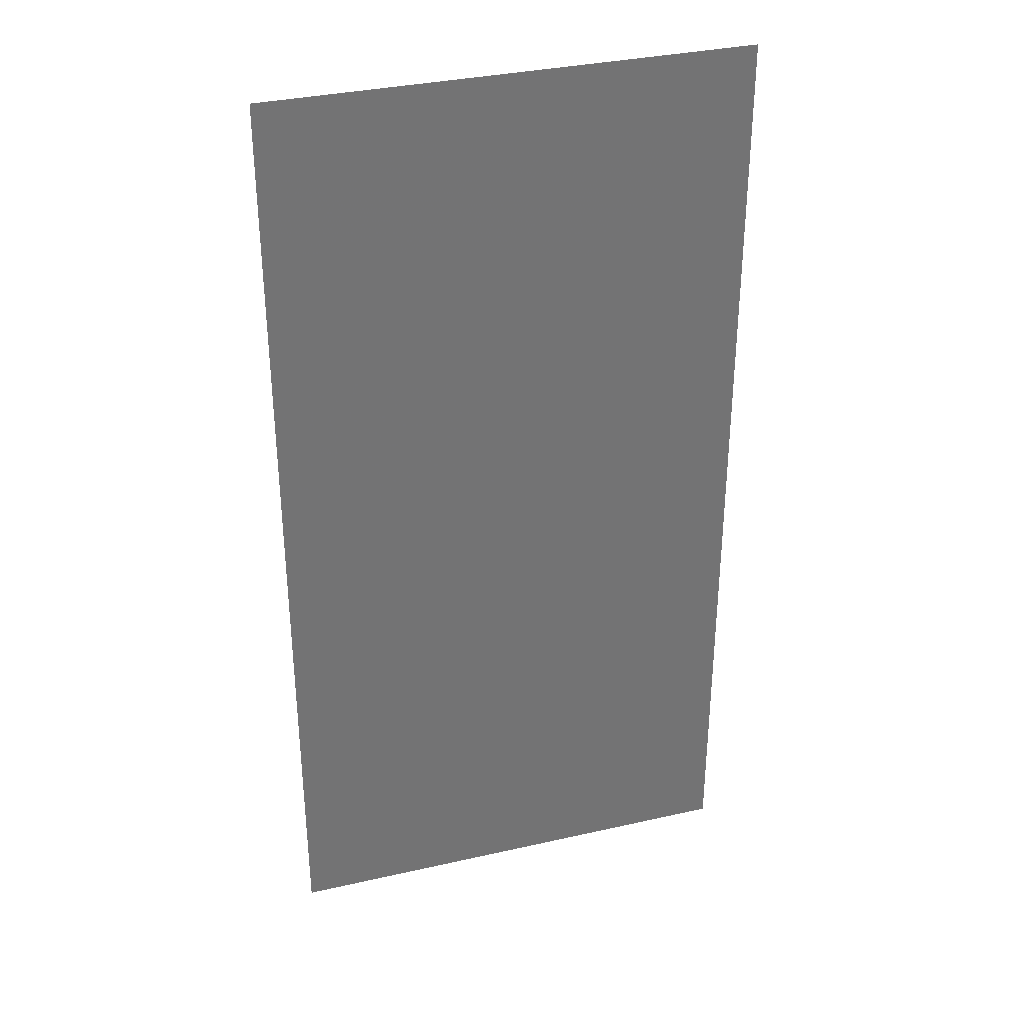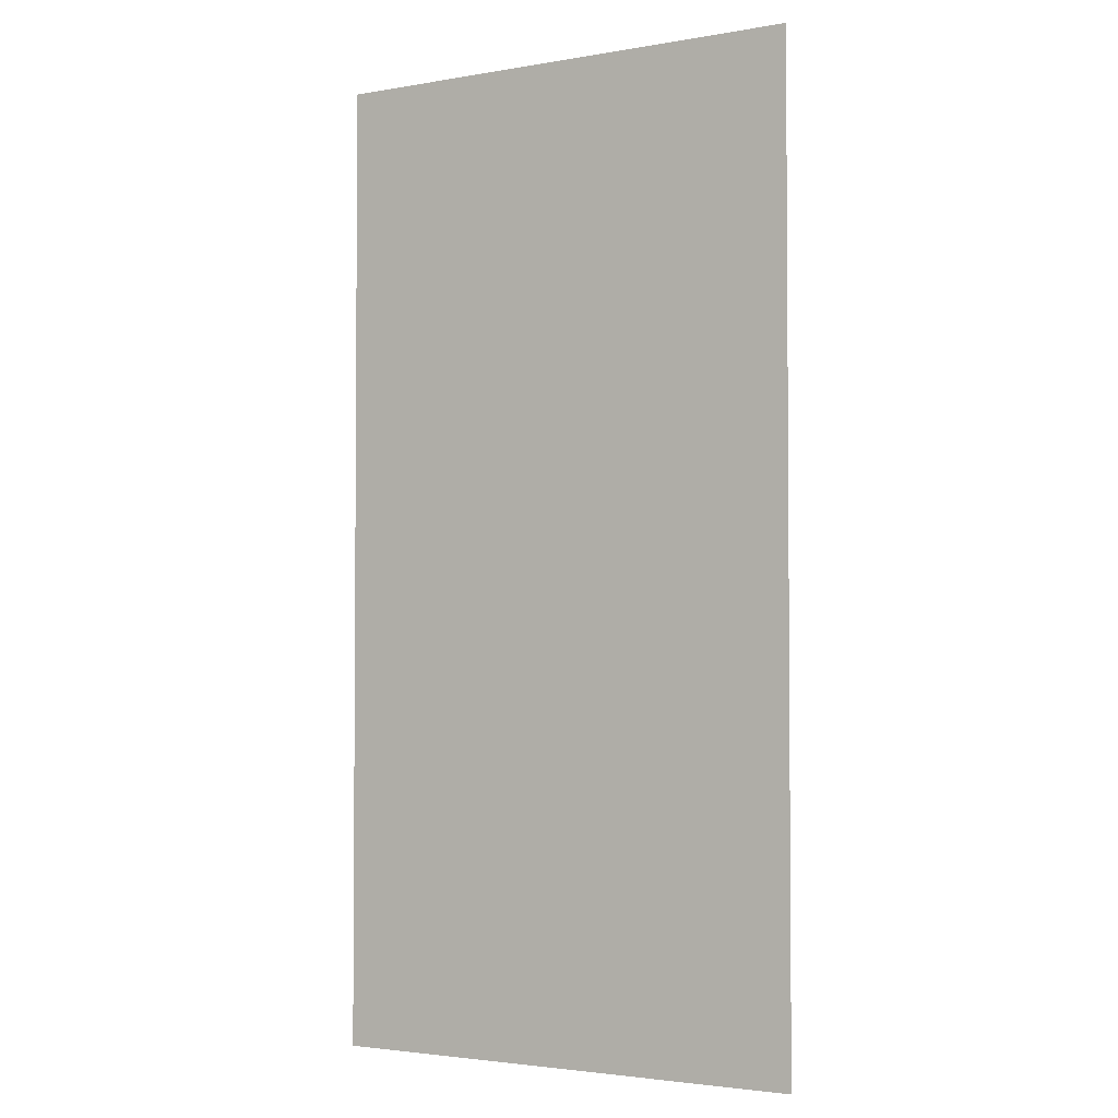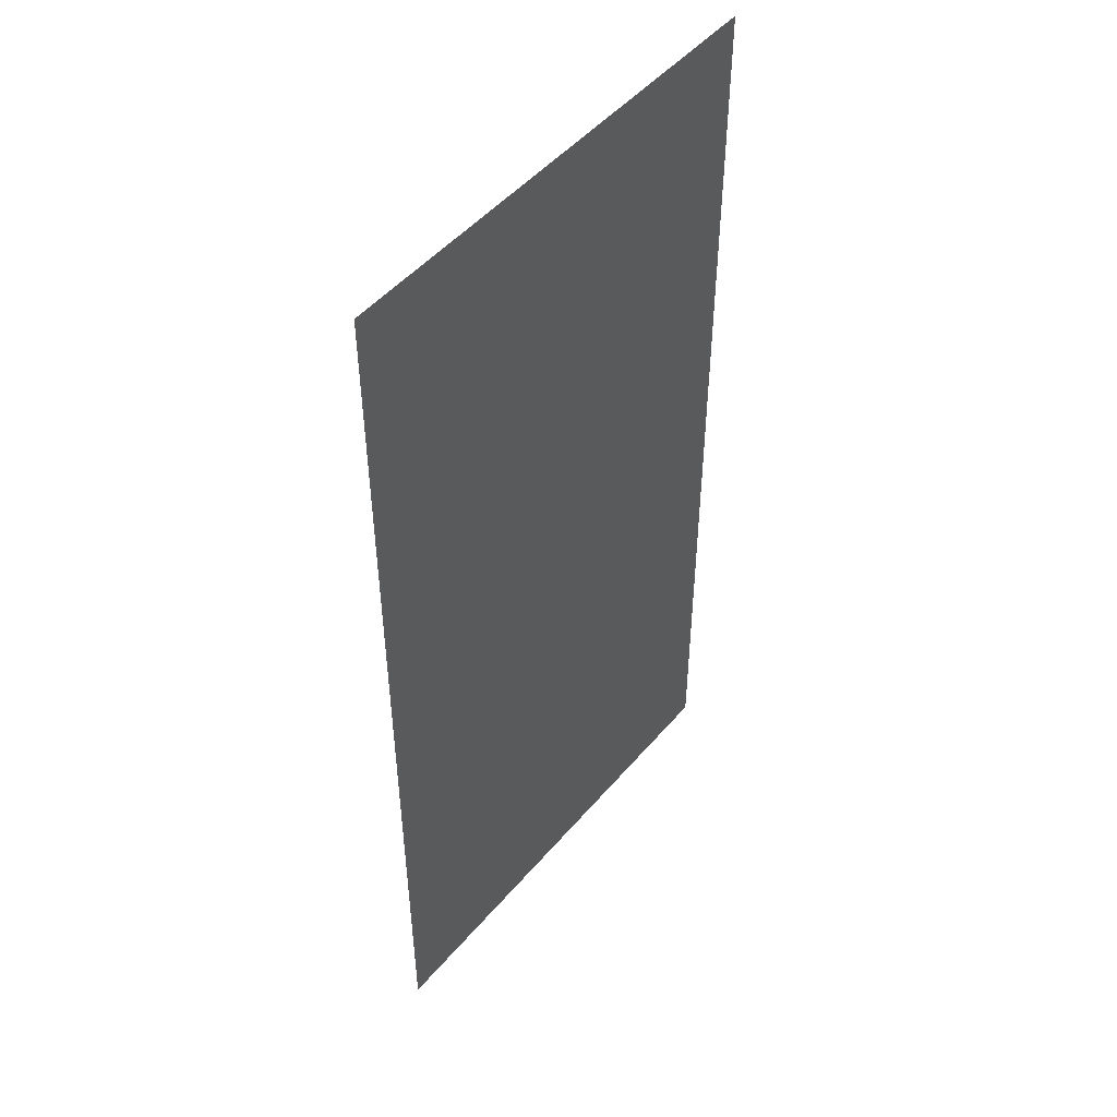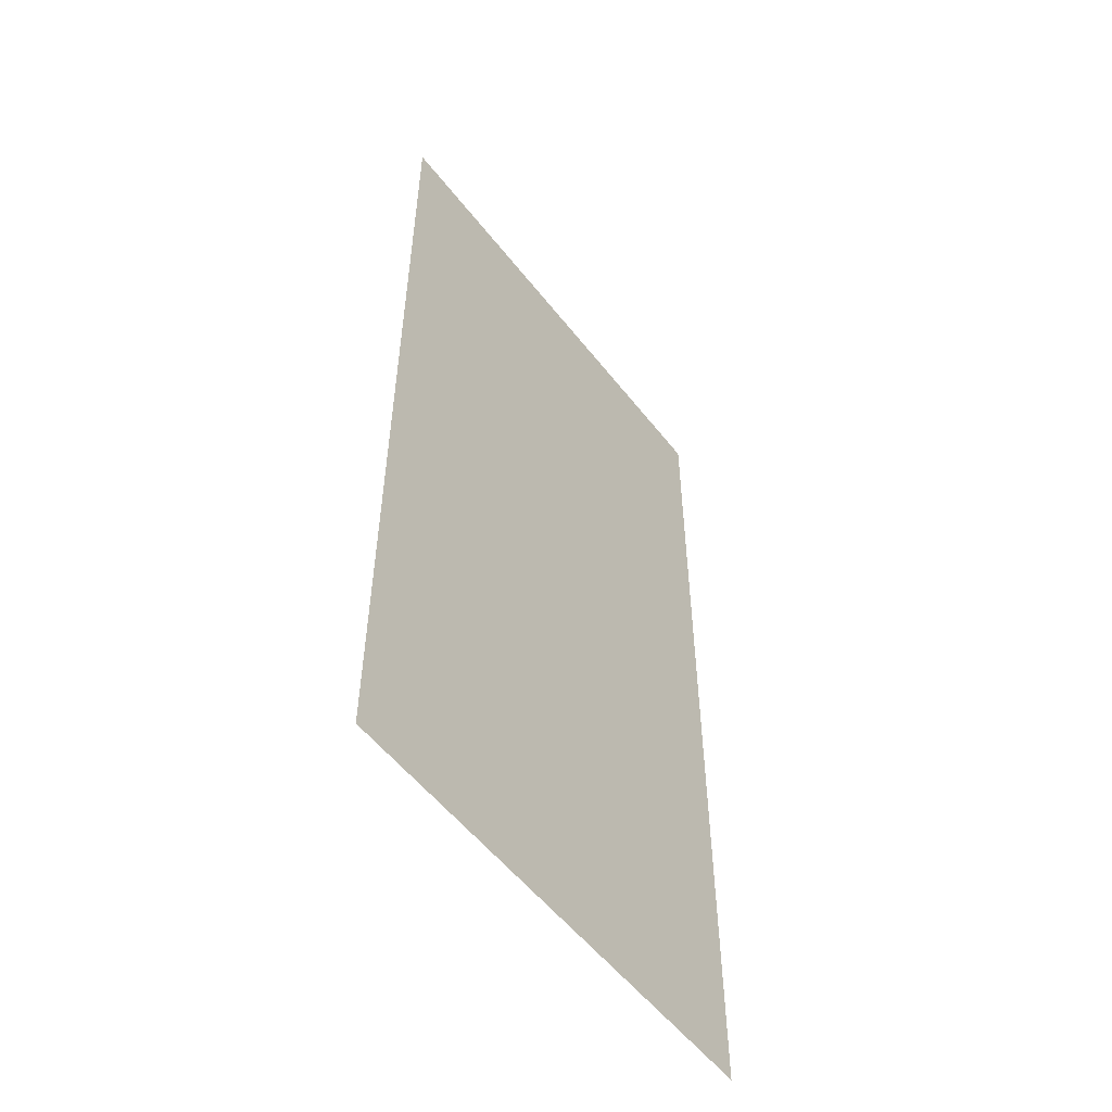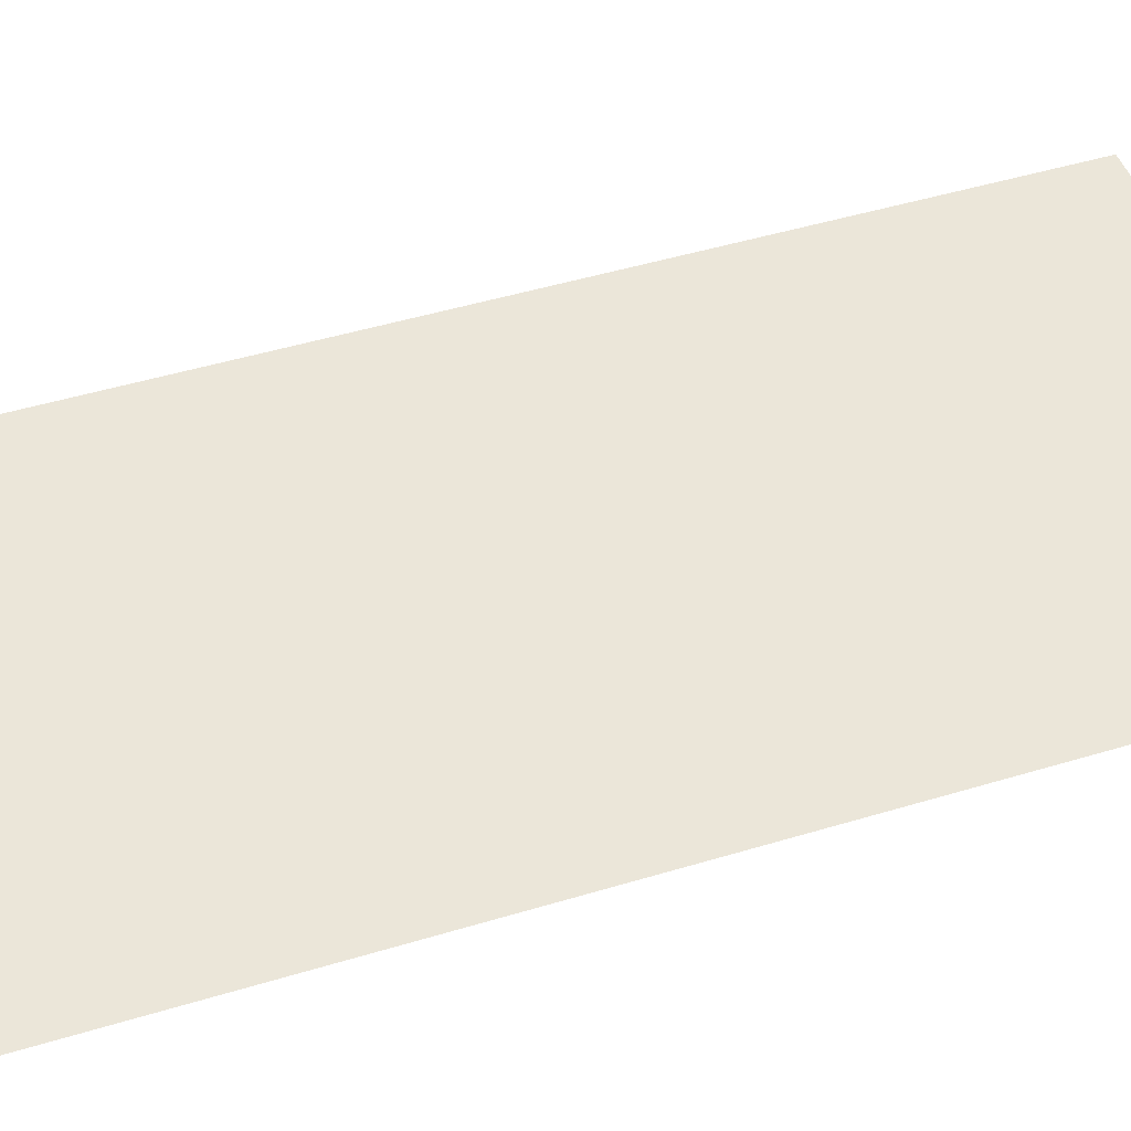
<metadata>
{"format":"obj","ext":"obj","renderer":"f3d","projection":"perspective","resolution":1024,"background":"white","views":[{"elev":34.3,"azim":163.0,"up":"+Y"},{"elev":-2.8,"azim":-148.9,"up":"+Y"},{"elev":48.8,"azim":-51.6,"up":"+Y"},{"elev":-54.7,"azim":127.2,"up":"+Y"},{"elev":47.1,"azim":-109.0,"up":"+Z"}]}
</metadata>
<code>
v 4640 51.2 -2637
v 4608 51.2 -2637
v 4608 115.2 -2637
v 4640 51.2 -2637
v 4608 115.2 -2637
v 4640 115.2 -2637
f 1 2 3
f 4 5 6

</code>
